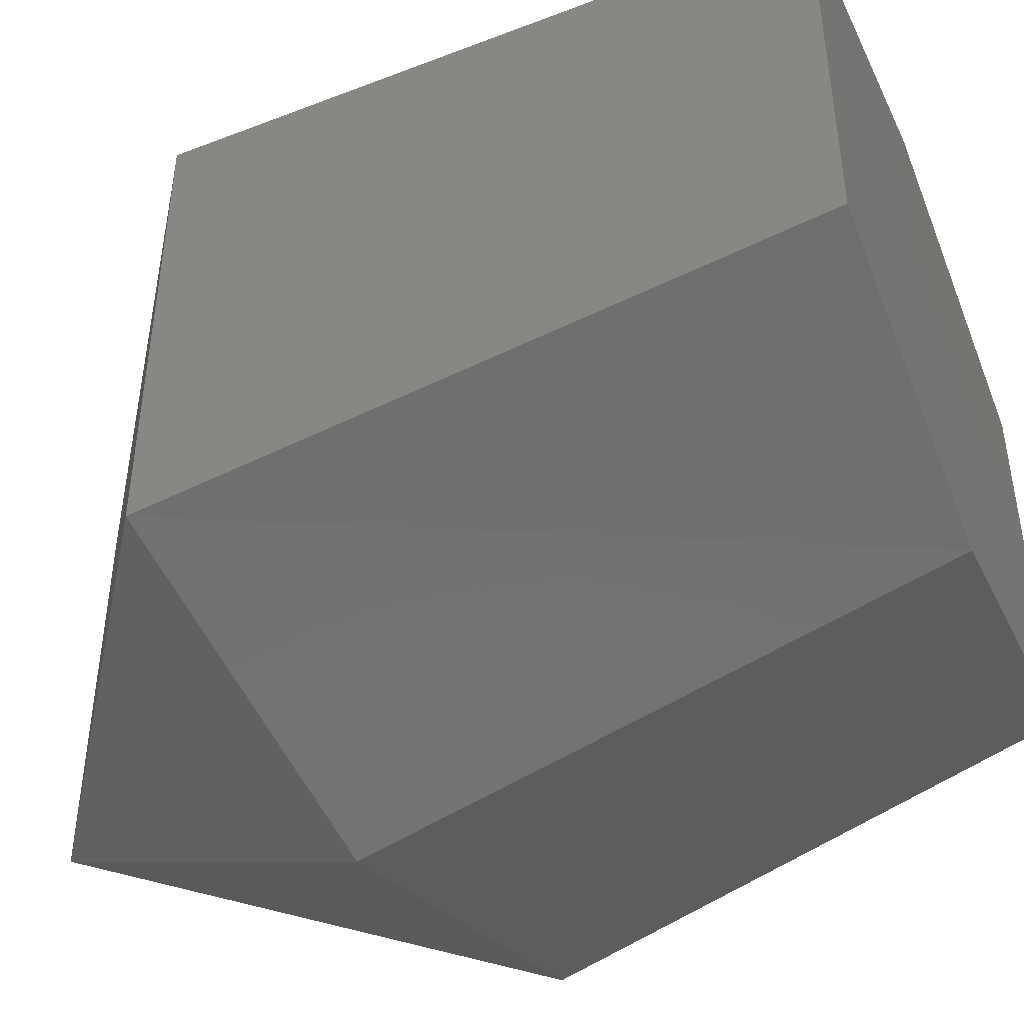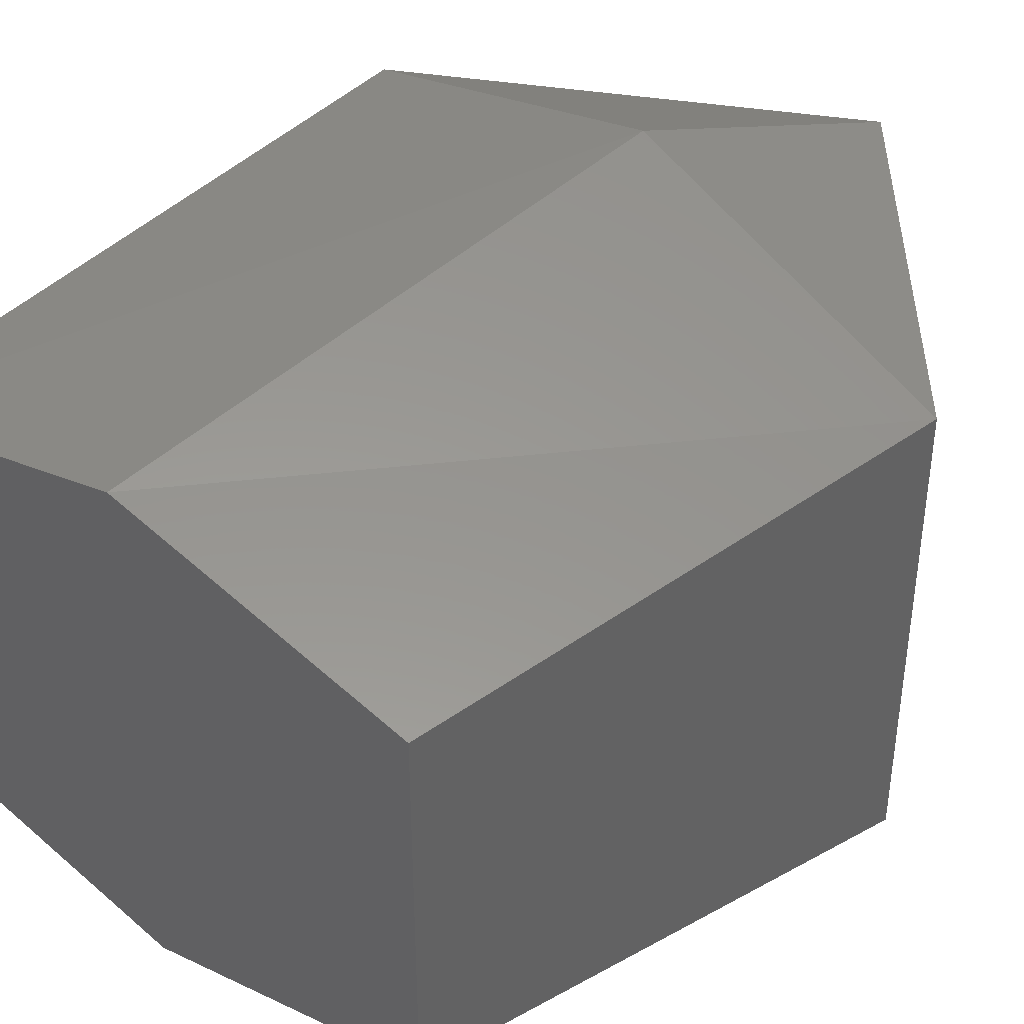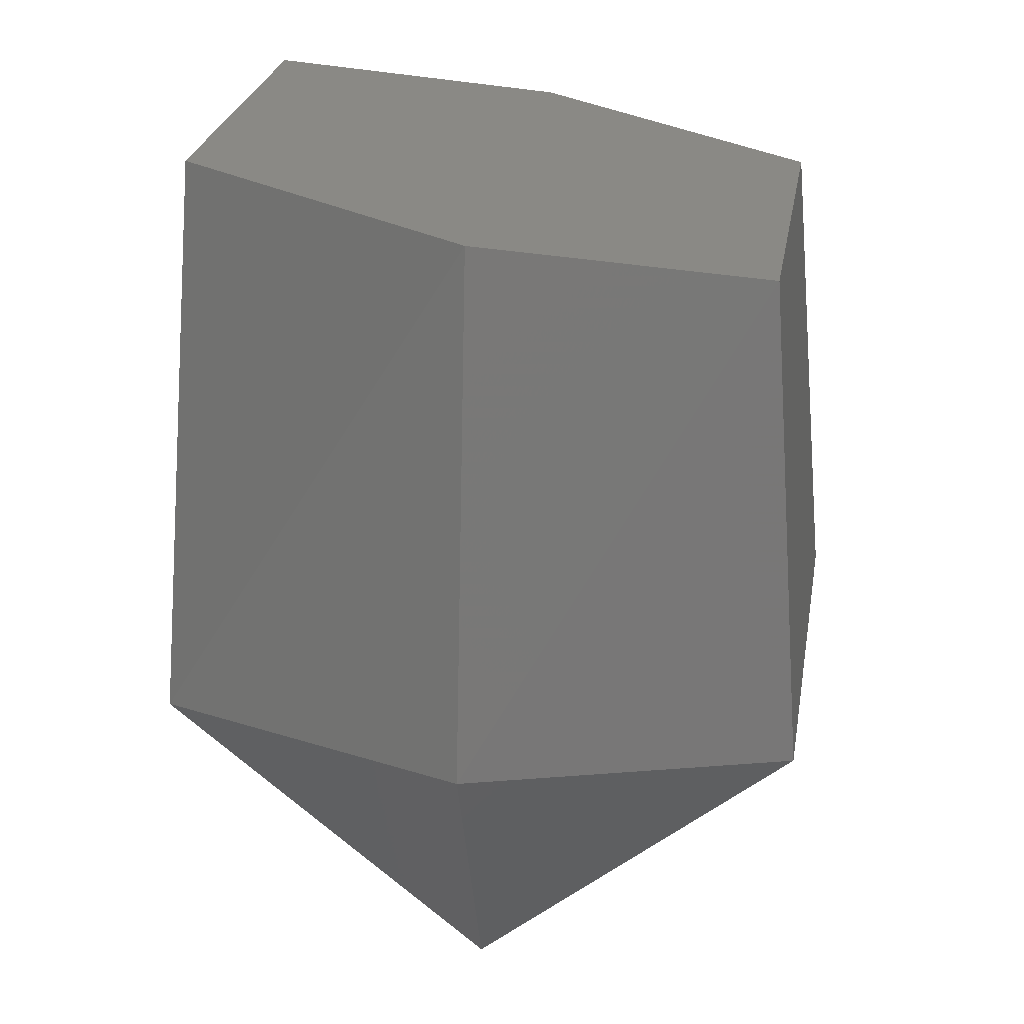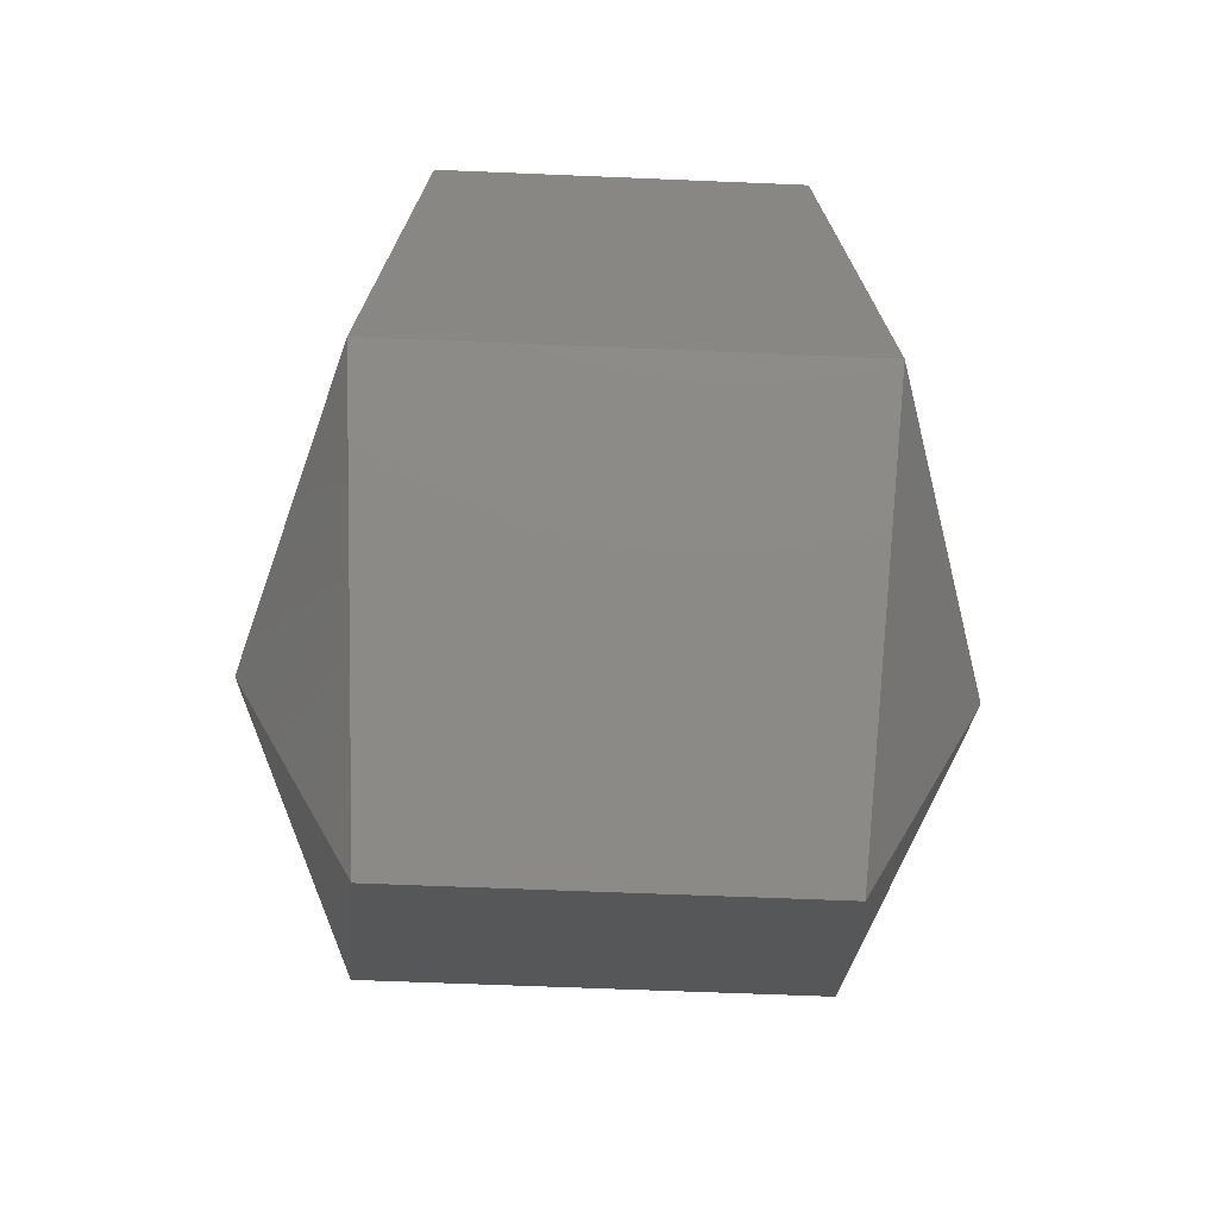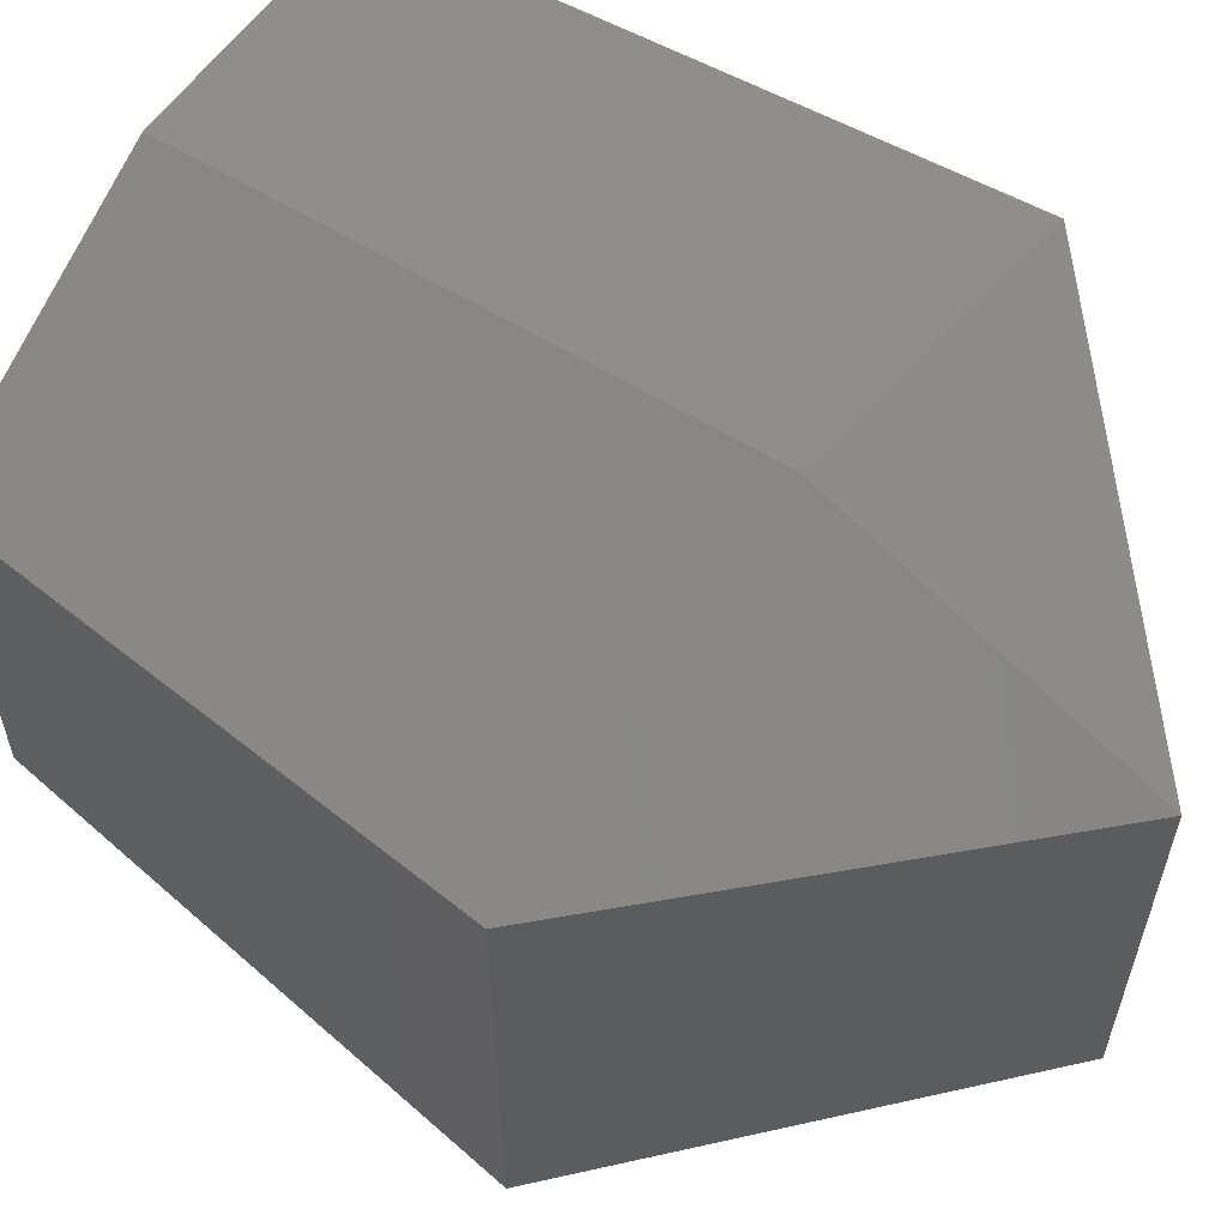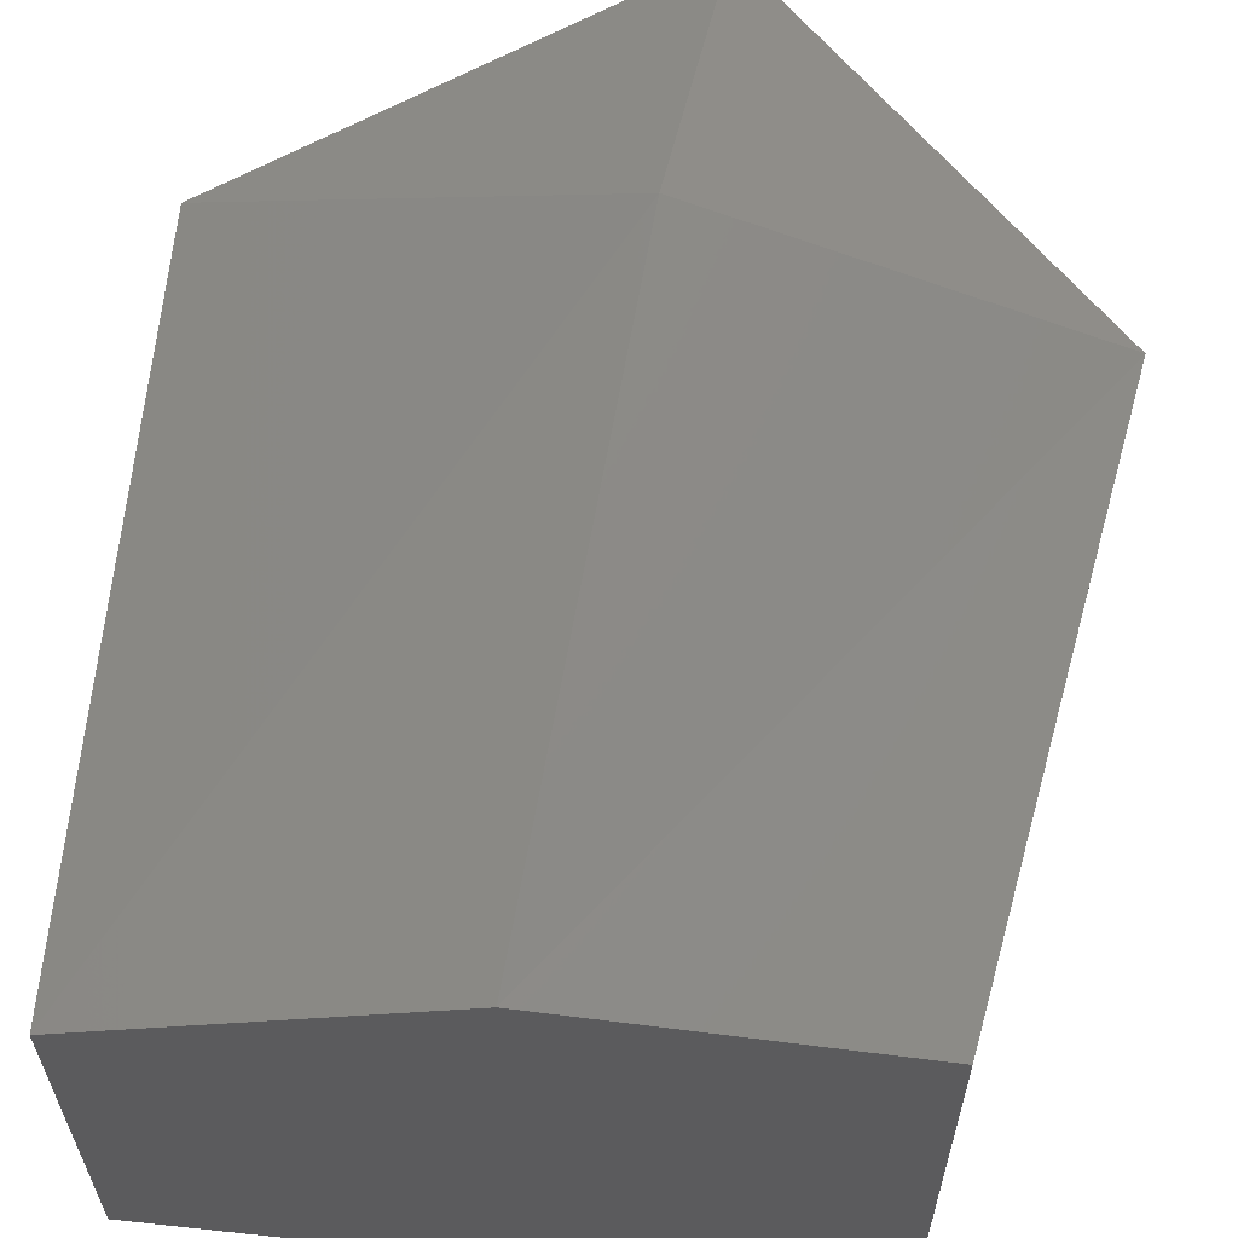
<metadata>
{"format":"stl","ext":"stl","renderer":"f3d","projection":"perspective","resolution":1024,"background":"white","views":[{"elev":-46.7,"azim":-59.4,"up":"+Y"},{"elev":41.7,"azim":47.9,"up":"+Y"},{"elev":26.4,"azim":9.7,"up":"+Z"},{"elev":-60.0,"azim":87.5,"up":"+Z"},{"elev":60.5,"azim":126.0,"up":"+Y"},{"elev":62.7,"azim":10.5,"up":"+Y"}]}
</metadata>
<code>
# stl→obj: 14 verts, 24 faces
v 109 -22.42 119.4
v 109.1 -22.45 119.4
v 108.9 -22.43 119.2
v 109.1 -22.47 119.2
v 109.1 -22.43 119.1
v 109.2 -22.43 119.2
v 109 -22.28 119.4
v 109.1 -22.25 119.4
v 109.2 -22.28 119.4
v 109.2 -22.42 119.4
v 109.2 -22.27 119.2
v 109.1 -22.23 119.2
v 109.1 -22.28 119.1
v 108.9 -22.27 119.2
f 1 2 3
f 2 3 4
f 3 4 5
f 4 5 6
f 7 1 8
f 1 8 2
f 8 2 9
f 2 9 10
f 9 8 11
f 8 11 12
f 11 12 13
f 12 13 14
f 6 4 10
f 4 10 2
f 14 12 7
f 12 7 8
f 13 5 14
f 5 14 3
f 1 7 3
f 7 3 14
f 5 6 13
f 6 13 11
f 10 9 6
f 9 6 11

</code>
